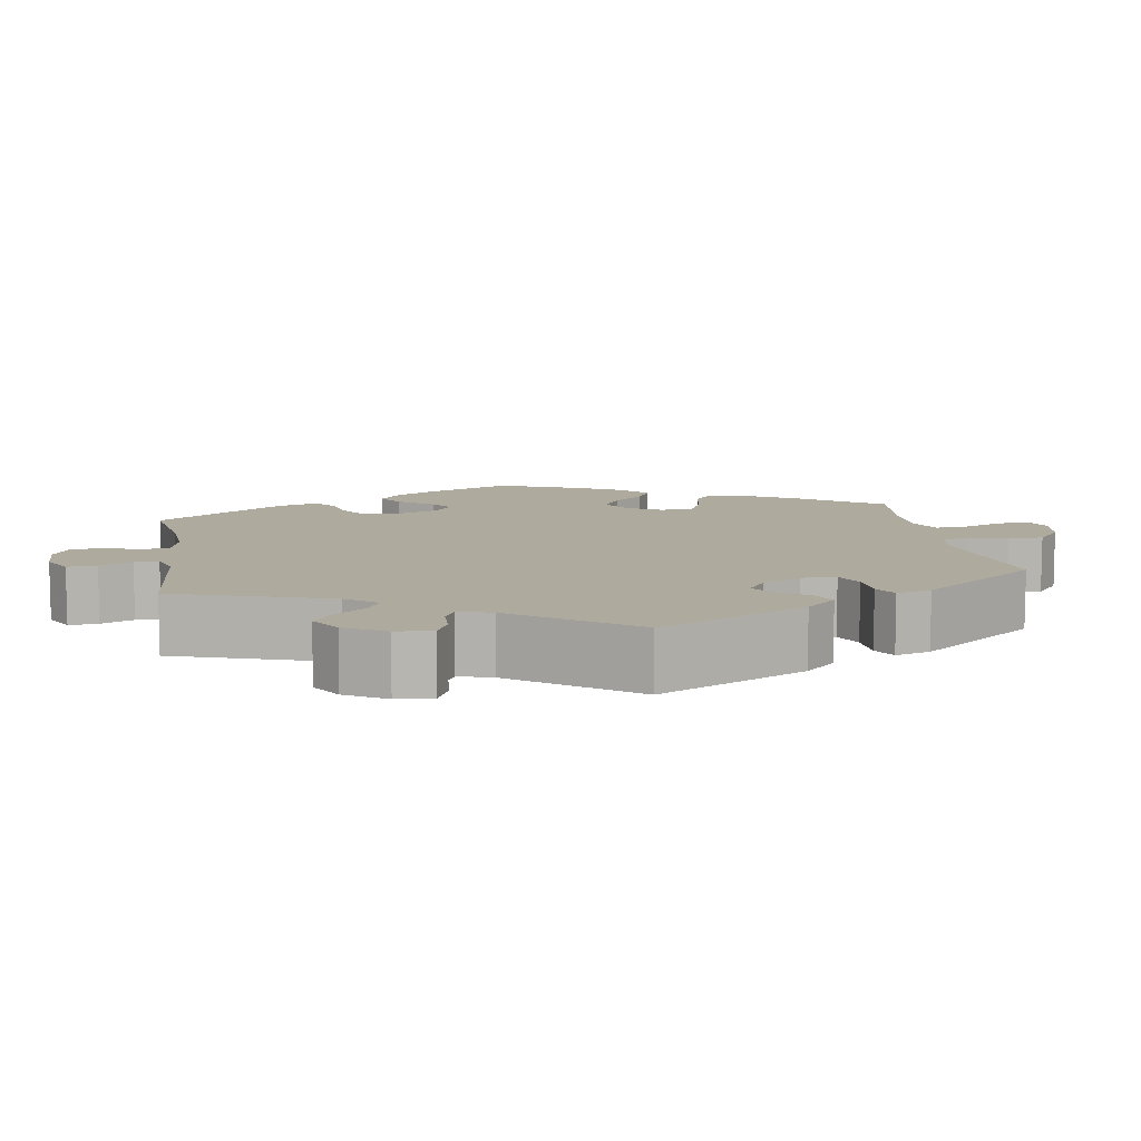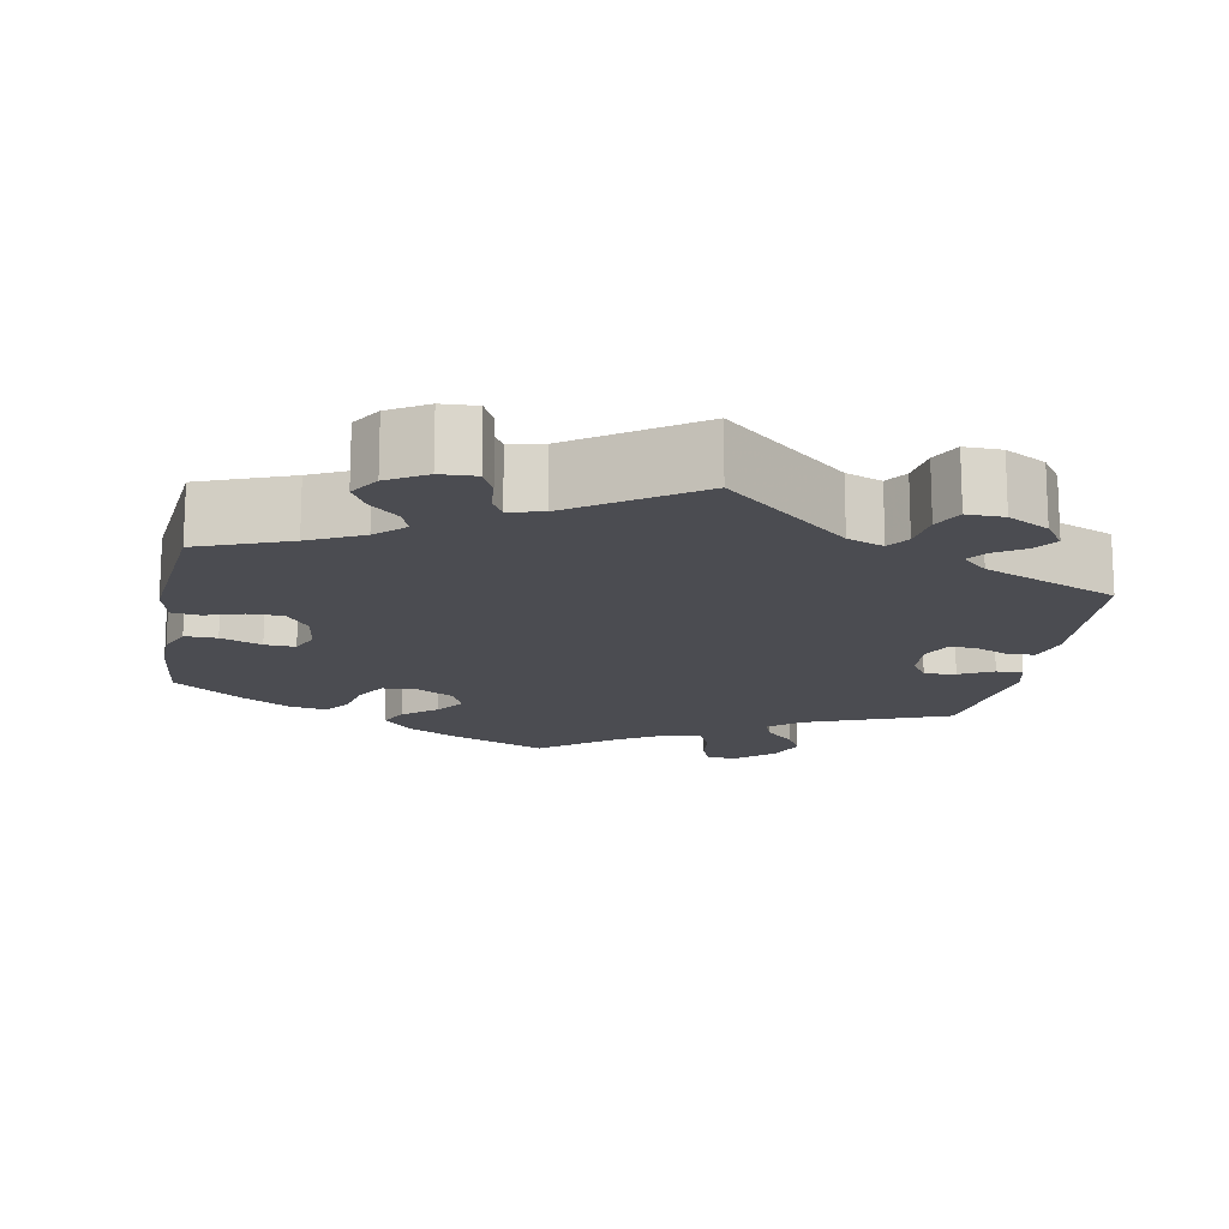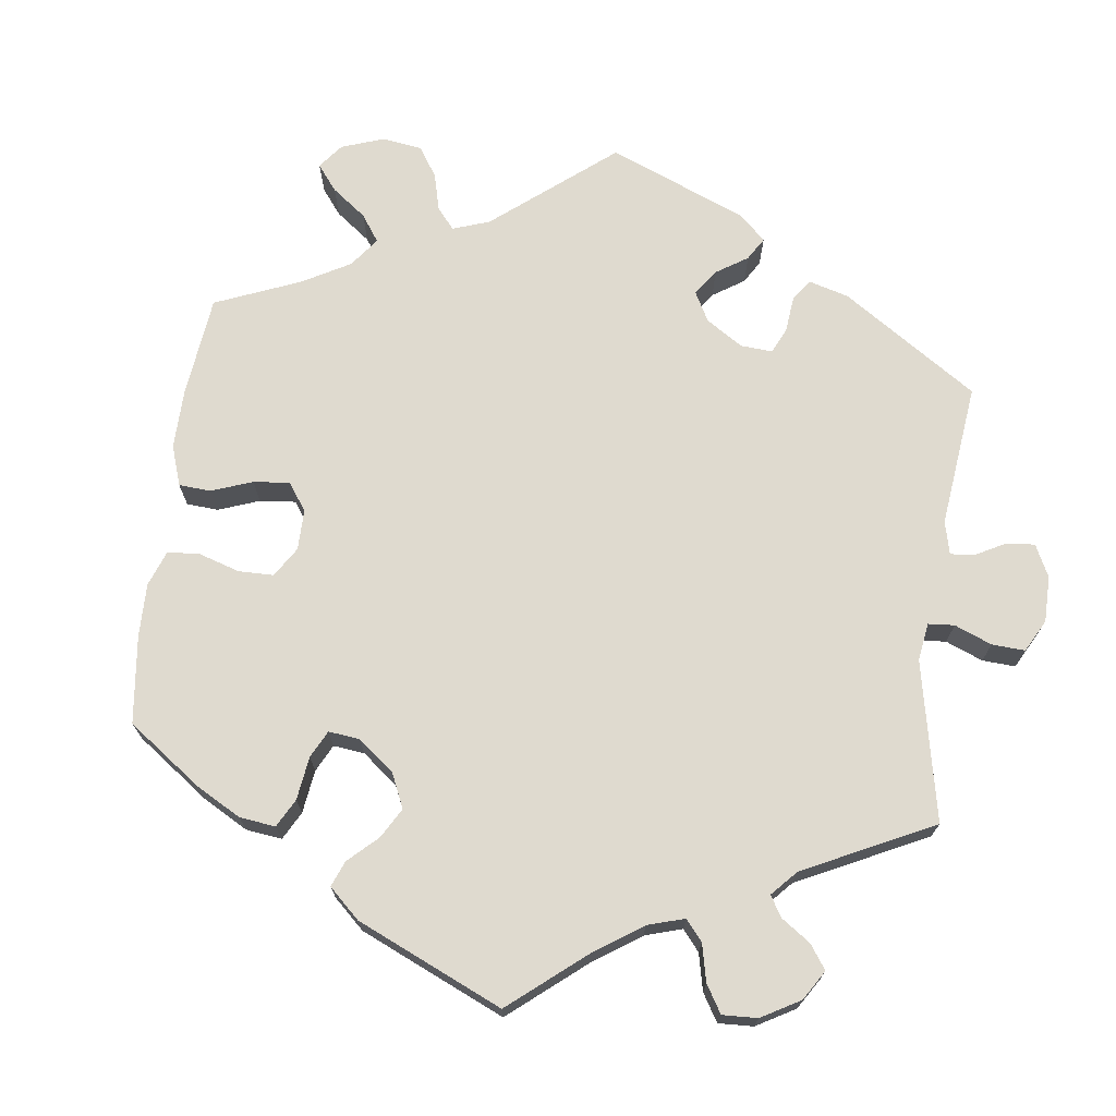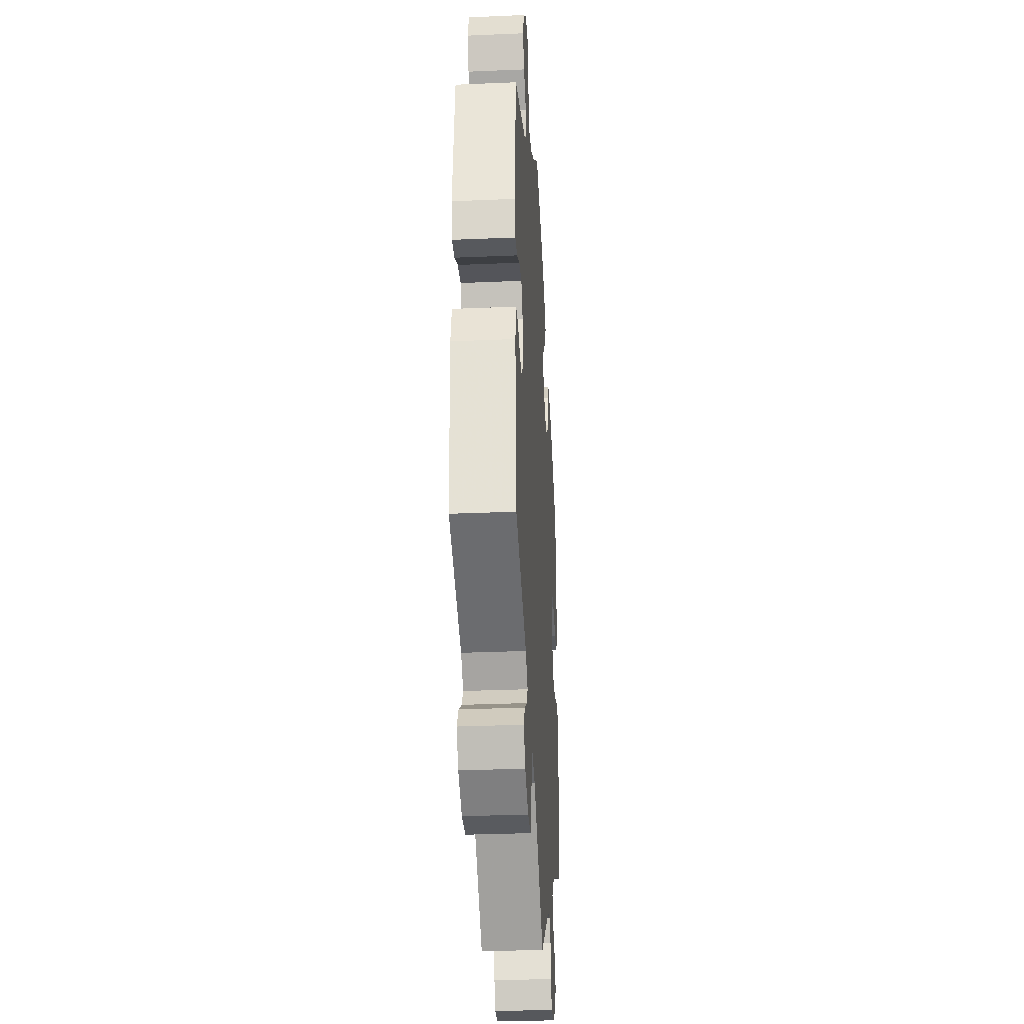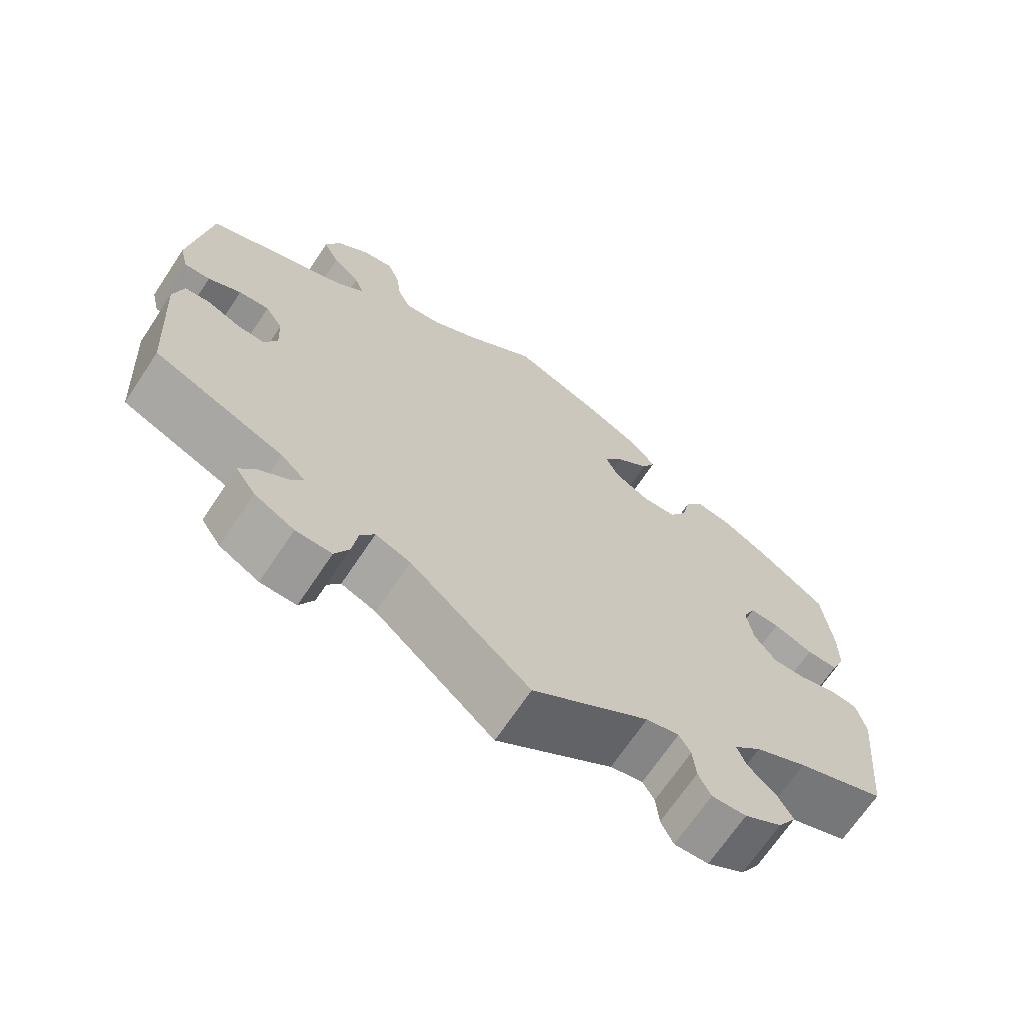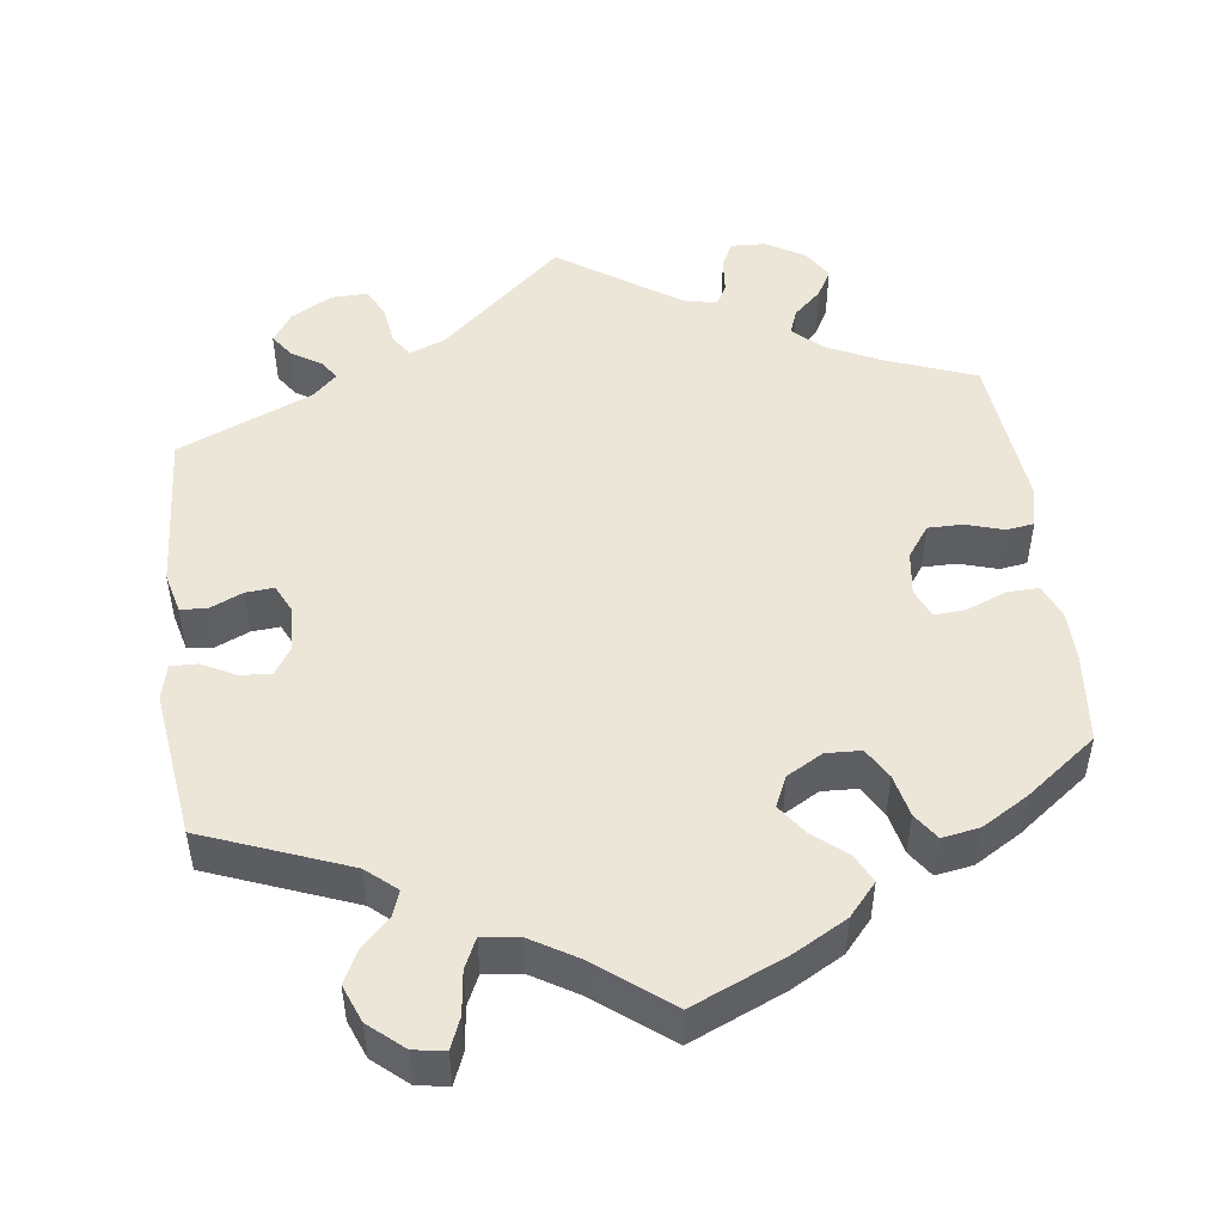
<metadata>
{"format":"obj","ext":"obj","renderer":"f3d","projection":"perspective","resolution":1024,"background":"white","views":[{"elev":9.3,"azim":-129.3,"up":"+Y"},{"elev":-15.5,"azim":169.6,"up":"+Y"},{"elev":70.9,"azim":127.2,"up":"+Y"},{"elev":-30.8,"azim":-86.5,"up":"+Z"},{"elev":-68.8,"azim":-33.7,"up":"+Z"},{"elev":49.3,"azim":-7.4,"up":"+Y"}]}
</metadata>
<code>
v -0.157 0.07 -0.44
v -0.203 0.07 -0.422
v -0.222 0.07 -0.45
v -0.229 0.07 -0.501
v -0.248 0.07 -0.539
v -0.295 0.07 -0.538
v -0.347 0.07 -0.509
v -0.373 0.07 -0.471
v -0.352 0.07 -0.441
v -0.314 0.07 -0.417
v -0.297 0.07 -0.392
v -0.329 0.07 -0.362
v -0.5 0.07 -0.289
v -0.514 0.07 -0.082
v -0.501 0.07 -0.03
v -0.468 0.07 -0.027
v -0.425 0.07 -0.046
v -0.389 0.07 -0.049
v -0.371 0.07 -0.012
v -0.374 0.07 0.044
v -0.397 0.07 0.081
v -0.437 0.07 0.077
v -0.48 0.07 0.055
v -0.514 0.07 0.054
v -0.525 0.07 0.099
v -0.5 0.07 0.289
v -0.315 0.07 0.361
v -0.277 0.07 0.394
v -0.289 0.07 0.427
v -0.325 0.07 0.462
v -0.346 0.07 0.503
v -0.327 0.07 0.551
v -0.283 0.07 0.589
v -0.243 0.07 0.595
v -0.227 0.07 0.556
v -0.22 0.07 0.501
v -0.202 0.07 0.463
v -0.155 0.07 0.469
v -0.095 0.07 0.505
v -0.001 0.07 0.578
v 0.12 0.07 0.526
v 0.187 0.07 0.489
v 0.223 0.07 0.448
v 0.205 0.07 0.411
v 0.162 0.07 0.375
v 0.135 0.07 0.337
v 0.153 0.07 0.298
v 0.199 0.07 0.272
v 0.244 0.07 0.274
v 0.267 0.07 0.313
v 0.279 0.07 0.367
v 0.302 0.07 0.401
v 0.35 0.07 0.393
v 0.409 0.07 0.358
v 0.5 0.07 0.29
v 0.512 0.07 0.175
v 0.511 0.07 0.109
v 0.493 0.07 0.066
v 0.452 0.07 0.067
v 0.4 0.07 0.088
v 0.361 0.07 0.09
v 0.345 0.07 0.053
v 0.353 0.07 -0.004
v 0.382 0.07 -0.044
v 0.426 0.07 -0.044
v 0.475 0.07 -0.029
v 0.51 0.07 -0.034
v 0.522 0.07 -0.086
v 0.501 0.07 -0.289
v 0.385 0.07 -0.333
v 0.317 0.07 -0.366
v 0.281 0.07 -0.4
v 0.293 0.07 -0.432
v 0.329 0.07 -0.465
v 0.349 0.07 -0.501
v 0.325 0.07 -0.539
v 0.276 0.07 -0.568
v 0.231 0.07 -0.57
v 0.215 0.07 -0.536
v 0.211 0.07 -0.491
v 0.196 0.07 -0.464
v 0.153 0.07 -0.474
v 0 0.07 -0.578
v -0.157 0 -0.44
v -0.203 0 -0.422
v -0.222 0 -0.45
v -0.229 0 -0.501
v -0.248 0 -0.539
v -0.295 0 -0.538
v -0.347 0 -0.509
v -0.373 0 -0.471
v -0.352 0 -0.441
v -0.314 0 -0.417
v -0.297 0 -0.392
v -0.329 0 -0.362
v -0.5 0 -0.289
v -0.514 0 -0.082
v -0.501 0 -0.03
v -0.468 0 -0.027
v -0.425 0 -0.046
v -0.389 0 -0.049
v -0.371 0 -0.012
v -0.374 0 0.044
v -0.397 0 0.081
v -0.437 0 0.077
v -0.48 0 0.055
v -0.514 0 0.054
v -0.525 0 0.099
v -0.5 0 0.289
v -0.315 0 0.361
v -0.277 0 0.394
v -0.289 0 0.427
v -0.325 0 0.462
v -0.346 0 0.503
v -0.327 0 0.551
v -0.283 0 0.589
v -0.243 0 0.595
v -0.227 0 0.556
v -0.22 0 0.501
v -0.202 0 0.463
v -0.155 0 0.469
v -0.095 0 0.505
v -0.001 0 0.578
v 0.12 0 0.526
v 0.187 0 0.489
v 0.223 0 0.448
v 0.205 0 0.411
v 0.162 0 0.375
v 0.135 0 0.337
v 0.153 0 0.298
v 0.199 0 0.272
v 0.244 0 0.274
v 0.267 0 0.313
v 0.279 0 0.367
v 0.302 0 0.401
v 0.35 0 0.393
v 0.409 0 0.358
v 0.5 0 0.29
v 0.512 0 0.175
v 0.511 0 0.109
v 0.493 0 0.066
v 0.452 0 0.067
v 0.4 0 0.088
v 0.361 0 0.09
v 0.345 0 0.053
v 0.353 0 -0.004
v 0.382 0 -0.044
v 0.426 0 -0.044
v 0.475 0 -0.029
v 0.51 0 -0.034
v 0.522 0 -0.086
v 0.501 0 -0.289
v 0.385 0 -0.333
v 0.317 0 -0.366
v 0.281 0 -0.4
v 0.293 0 -0.432
v 0.329 0 -0.465
v 0.349 0 -0.501
v 0.325 0 -0.539
v 0.276 0 -0.568
v 0.231 0 -0.57
v 0.215 0 -0.536
v 0.211 0 -0.491
v 0.196 0 -0.464
v 0.153 0 -0.474
v 0 0 -0.578
f 82 83 1
f 81 82 1 2
f 77 78 79 80
f 77 80 81
f 76 77 81
f 73 74 75 76
f 72 73 76 81
f 71 72 81 2
f 67 68 69 70
f 65 66 67 70
f 64 65 70 71
f 63 64 71 2
f 57 58 59 60
f 57 60 61
f 56 57 61
f 55 56 61
f 54 55 61
f 53 54 61 62
f 50 51 52 53
f 49 50 53 62
f 42 43 44 45
f 42 45 46
f 39 40 41 42
f 38 39 42 46
f 37 38 46 47
f 33 34 35 36
f 33 36 37
f 32 33 37
f 29 30 31 32
f 28 29 32 37
f 24 25 26 27
f 22 23 24 27
f 21 22 27 28
f 20 21 28 37
f 14 15 16 17
f 12 13 14 17
f 11 12 17 18
f 7 8 9 10
f 7 10 11
f 6 7 11
f 3 4 5 6
f 2 3 6 11
f 48 49 62 63
f 19 20 37 47
f 19 47 48 63
f 18 19 63
f 2 11 18 63
f 84 166 165
f 85 84 165 164
f 163 162 161 160
f 164 163 160
f 164 160 159
f 159 158 157 156
f 164 159 156 155
f 85 164 155 154
f 153 152 151 150
f 153 150 149 148
f 154 153 148 147
f 85 154 147 146
f 143 142 141 140
f 144 143 140
f 144 140 139
f 144 139 138
f 144 138 137
f 145 144 137 136
f 136 135 134 133
f 145 136 133 132
f 128 127 126 125
f 129 128 125
f 125 124 123 122
f 129 125 122 121
f 130 129 121 120
f 119 118 117 116
f 120 119 116
f 120 116 115
f 115 114 113 112
f 120 115 112 111
f 110 109 108 107
f 110 107 106 105
f 111 110 105 104
f 120 111 104 103
f 100 99 98 97
f 100 97 96 95
f 101 100 95 94
f 93 92 91 90
f 94 93 90
f 94 90 89
f 89 88 87 86
f 94 89 86 85
f 146 145 132 131
f 130 120 103 102
f 146 131 130 102
f 146 102 101
f 146 101 94 85
f 1 84 85 2
f 2 85 86 3
f 3 86 87 4
f 4 87 88 5
f 5 88 89 6
f 6 89 90 7
f 7 90 91 8
f 8 91 92 9
f 9 92 93 10
f 10 93 94 11
f 11 94 95 12
f 12 95 96 13
f 13 96 97 14
f 14 97 98 15
f 15 98 99 16
f 16 99 100 17
f 17 100 101 18
f 18 101 102 19
f 19 102 103 20
f 20 103 104 21
f 21 104 105 22
f 22 105 106 23
f 23 106 107 24
f 24 107 108 25
f 25 108 109 26
f 26 109 110 27
f 27 110 111 28
f 28 111 112 29
f 29 112 113 30
f 30 113 114 31
f 31 114 115 32
f 32 115 116 33
f 33 116 117 34
f 34 117 118 35
f 35 118 119 36
f 36 119 120 37
f 37 120 121 38
f 38 121 122 39
f 39 122 123 40
f 40 123 124 41
f 41 124 125 42
f 42 125 126 43
f 43 126 127 44
f 44 127 128 45
f 45 128 129 46
f 46 129 130 47
f 47 130 131 48
f 48 131 132 49
f 49 132 133 50
f 50 133 134 51
f 51 134 135 52
f 52 135 136 53
f 53 136 137 54
f 54 137 138 55
f 55 138 139 56
f 56 139 140 57
f 57 140 141 58
f 58 141 142 59
f 59 142 143 60
f 60 143 144 61
f 61 144 145 62
f 62 145 146 63
f 63 146 147 64
f 64 147 148 65
f 65 148 149 66
f 66 149 150 67
f 67 150 151 68
f 68 151 152 69
f 69 152 153 70
f 70 153 154 71
f 71 154 155 72
f 72 155 156 73
f 73 156 157 74
f 74 157 158 75
f 75 158 159 76
f 76 159 160 77
f 77 160 161 78
f 78 161 162 79
f 79 162 163 80
f 80 163 164 81
f 81 164 165 82
f 82 165 166 83
f 83 166 84 1

</code>
